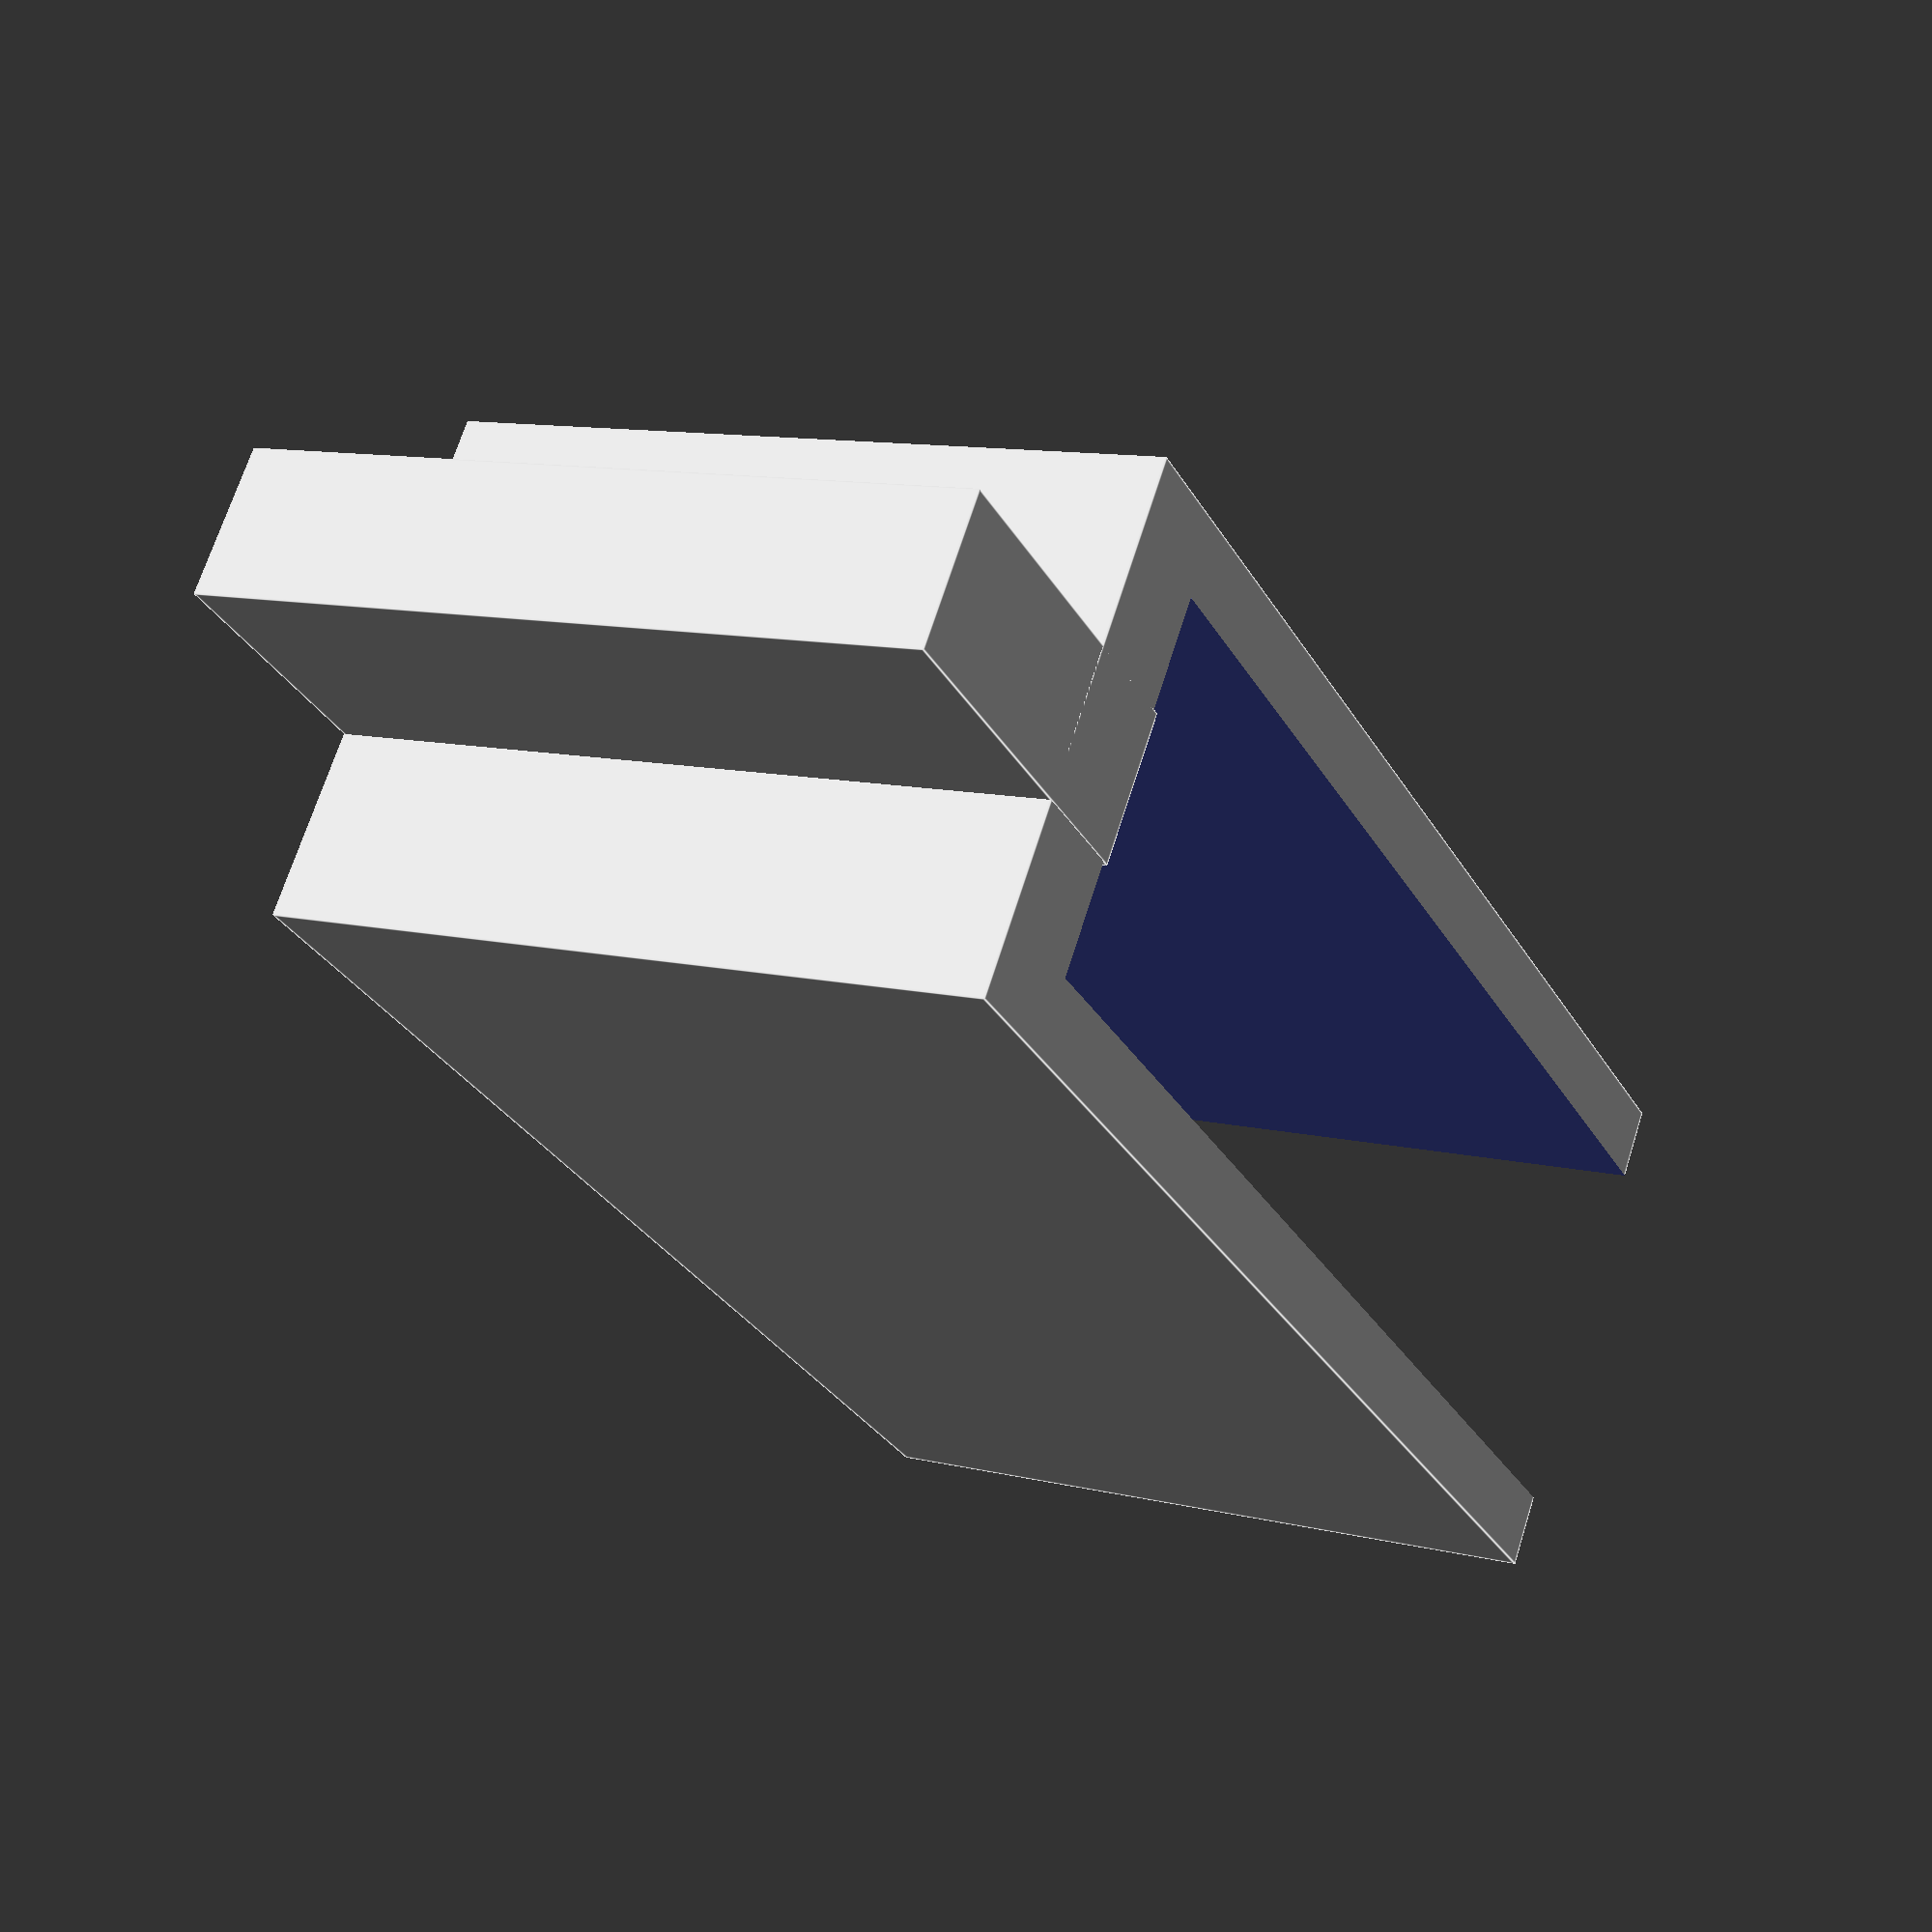
<openscad>
// laptop camera privacy shield

// dimension variables in mm -- should fit a macbook air by default
lid_thickness = 5; // your laptop's lid thickness
width = 10; // the desired shield width
height = 15; // distance from edge to screen (or slightly less)
buldge = 2; //The distance from the bottom to top of the shield

rotate([0,90,90]) {

// main shield
difference() {
cube([width, height+3, lid_thickness+buldge], center=true);
translate(v=[0,-1,0]) cube([width+4, height+2, lid_thickness], center=true);
}

// tab
translate(v=[0,height-(height*0.34),0]) cube([width,5,2],center=true);

}
</openscad>
<views>
elev=169.0 azim=216.0 roll=239.1 proj=p view=edges
</views>
